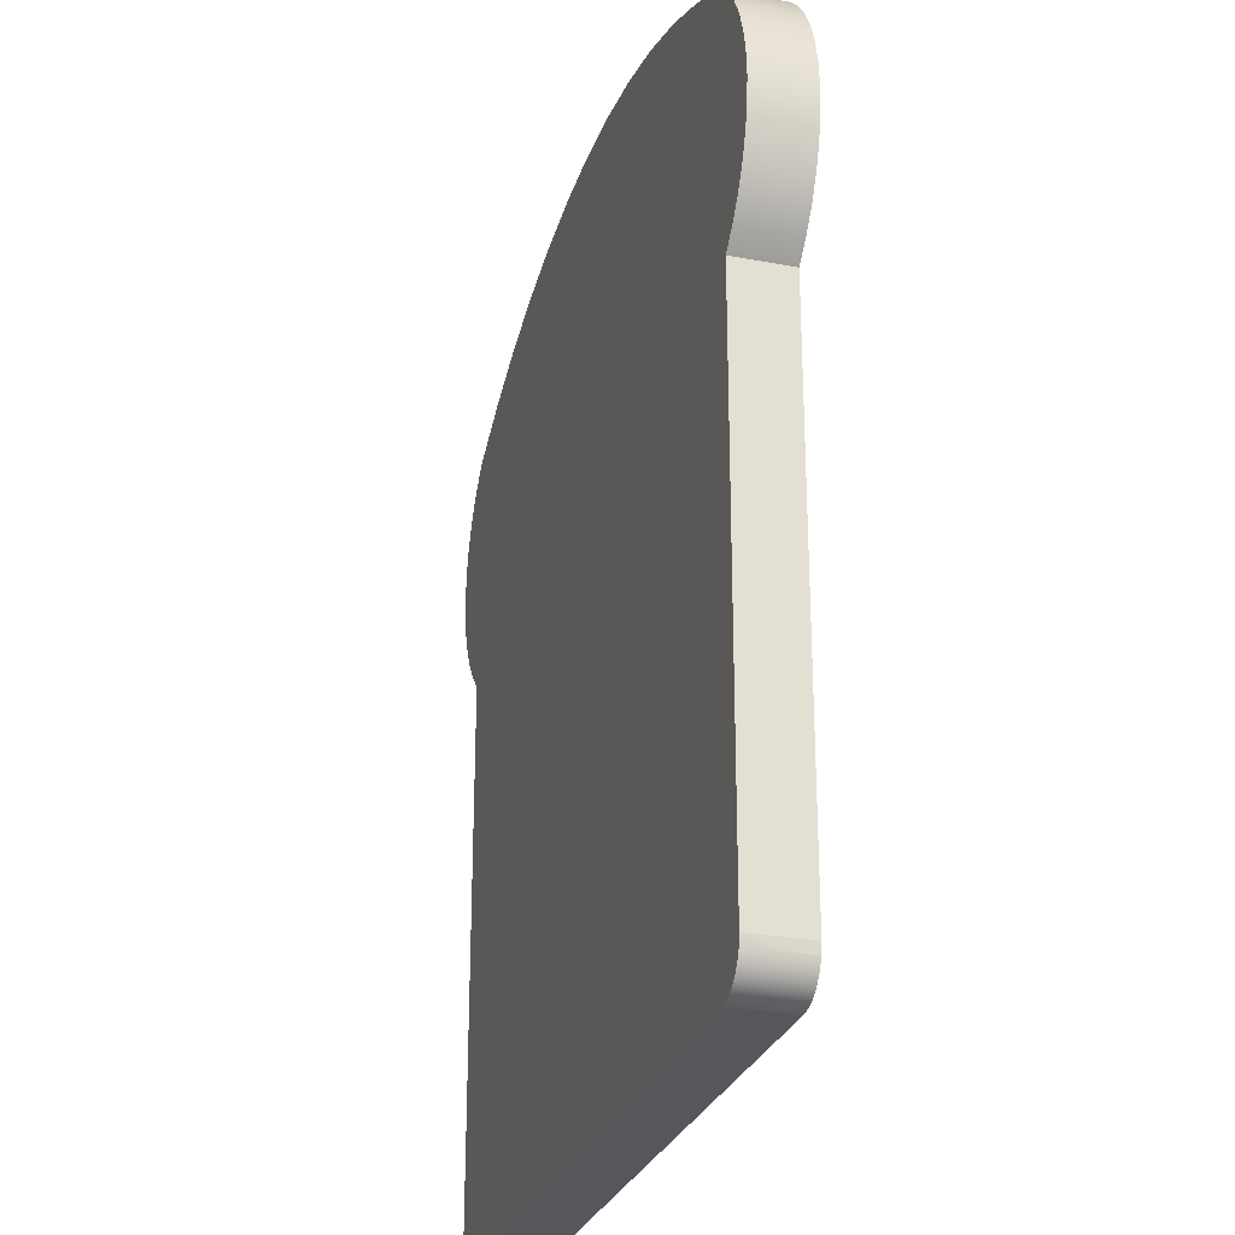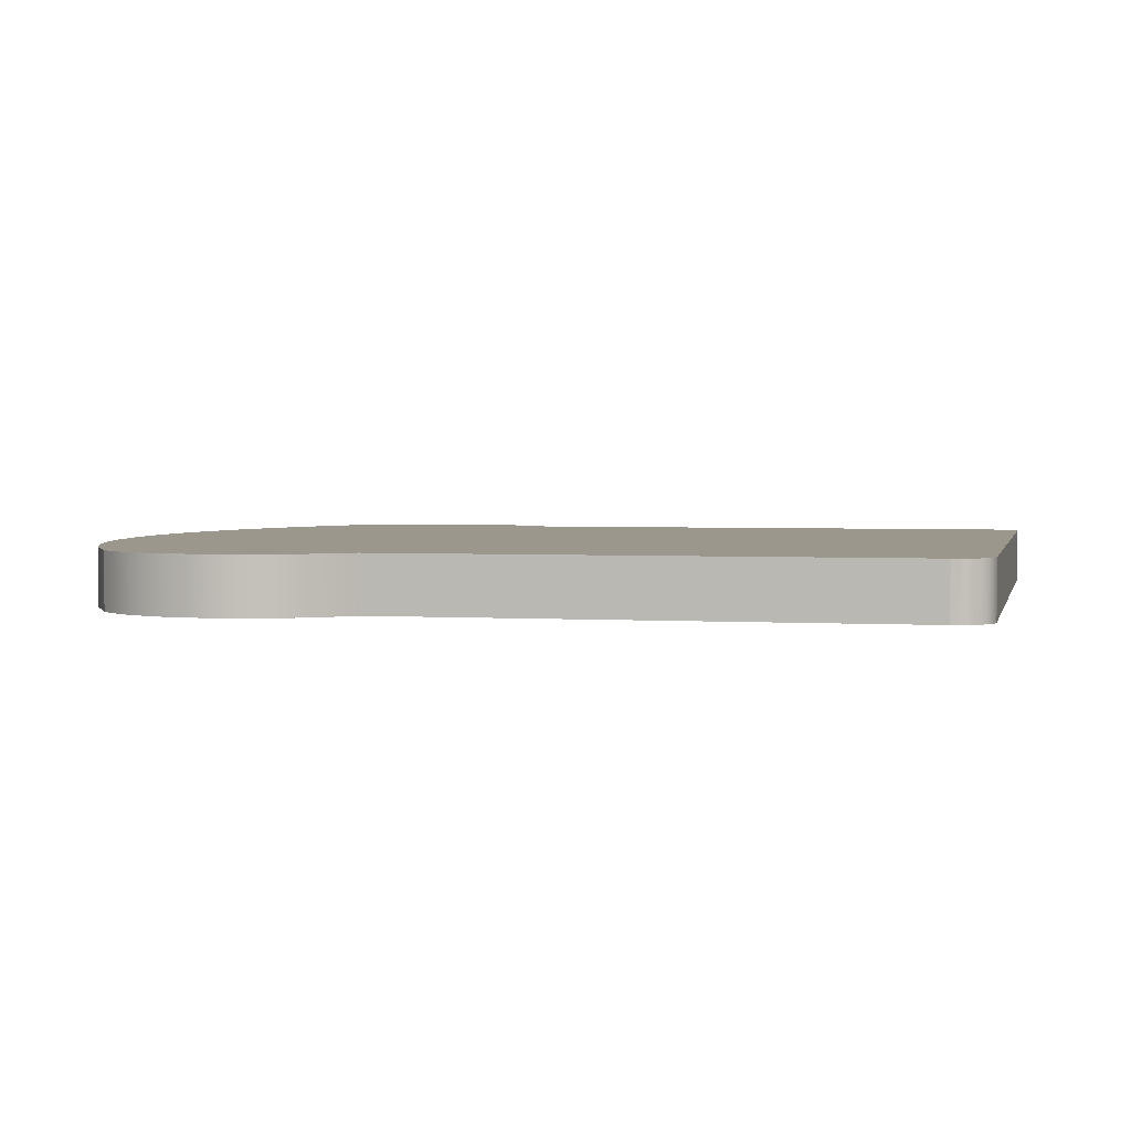
<metadata>
{"format":"obj","ext":"obj","renderer":"f3d","projection":"perspective","resolution":1024,"background":"white","views":[{"elev":-27.0,"azim":-106.3,"up":"+Y"},{"elev":2.8,"azim":-77.6,"up":"+Z"}]}
</metadata>
<code>
v 8.884 12.6 2.224e-16
v 8.482 12.77 0.375
v 8.884 12.6 0.375
v 8.482 12.77 0.375
v 8.884 12.6 2.224e-16
v 8.482 12.77 2.224e-16
v 8.482 12.77 2.224e-16
v 8.066 12.91 0.375
v 8.482 12.77 0.375
v 8.066 12.91 0.375
v 8.482 12.77 2.224e-16
v 8.066 12.91 2.224e-16
v 9.27 12.4 2.224e-16
v 8.884 12.6 0.375
v 9.27 12.4 0.375
v 8.884 12.6 0.375
v 9.27 12.4 2.224e-16
v 8.884 12.6 2.224e-16
v 8.066 12.91 2.224e-16
v 7.64 13.01 0.375
v 8.066 12.91 0.375
v 7.64 13.01 0.375
v 8.066 12.91 2.224e-16
v 7.64 13.01 2.224e-16
v 9.379 12.29 2.224e-16
v 9.27 12.4 0.375
v 9.379 12.29 0.375
v 9.27 12.4 0.375
v 9.379 12.29 2.224e-16
v 9.27 12.4 2.224e-16
v 7.64 13.01 2.224e-16
v 7.206 13.06 0.375
v 7.64 13.01 0.375
v 7.206 13.06 0.375
v 7.64 13.01 2.224e-16
v 7.206 13.06 2.224e-16
v 9.472 12.17 0.375
v 9.379 12.29 2.224e-16
v 9.379 12.29 0.375
v 9.379 12.29 2.224e-16
v 9.472 12.17 0.375
v 9.472 12.17 2.224e-16
v 7.206 13.06 2.224e-16
v 6.77 13.08 0.375
v 7.206 13.06 0.375
v 6.77 13.08 0.375
v 7.206 13.06 2.224e-16
v 6.77 13.08 2.224e-16
v 9.546 12.03 0.375
v 9.472 12.17 2.224e-16
v 9.472 12.17 0.375
v 9.472 12.17 2.224e-16
v 9.546 12.03 0.375
v 9.546 12.03 2.224e-16
v 6.77 13.08 2.224e-16
v 6.333 13.06 0.375
v 6.77 13.08 0.375
v 6.333 13.06 0.375
v 6.77 13.08 2.224e-16
v 6.333 13.06 2.224e-16
v 9.601 11.89 0.375
v 9.546 12.03 2.224e-16
v 9.546 12.03 0.375
v 9.546 12.03 2.224e-16
v 9.601 11.89 0.375
v 9.601 11.89 2.224e-16
v 6.333 13.06 2.224e-16
v 5.9 13.01 0.375
v 6.333 13.06 0.375
v 5.9 13.01 0.375
v 6.333 13.06 2.224e-16
v 5.9 13.01 2.224e-16
v 9.634 11.74 0.375
v 9.601 11.89 2.224e-16
v 9.601 11.89 0.375
v 9.601 11.89 2.224e-16
v 9.634 11.74 0.375
v 9.634 11.74 2.224e-16
v 5.9 13.01 2.224e-16
v 5.473 12.91 0.375
v 5.9 13.01 0.375
v 5.473 12.91 0.375
v 5.9 13.01 2.224e-16
v 5.473 12.91 2.224e-16
v 9.645 11.59 0.375
v 9.634 11.74 2.224e-16
v 9.634 11.74 0.375
v 9.634 11.74 2.224e-16
v 9.645 11.59 0.375
v 9.645 11.59 2.224e-16
v 5.473 12.91 2.224e-16
v 5.057 12.77 0.375
v 5.473 12.91 0.375
v 5.057 12.77 0.375
v 5.473 12.91 2.224e-16
v 5.057 12.77 2.224e-16
v 9.634 11.44 0.375
v 9.645 11.59 2.224e-16
v 9.645 11.59 0.375
v 9.645 11.59 2.224e-16
v 9.634 11.44 0.375
v 9.634 11.44 2.224e-16
v 5.057 12.77 2.224e-16
v 4.655 12.6 0.375
v 5.057 12.77 0.375
v 4.655 12.6 0.375
v 5.057 12.77 2.224e-16
v 4.655 12.6 2.224e-16
v 9.601 11.29 0.375
v 9.634 11.44 2.224e-16
v 9.634 11.44 0.375
v 9.634 11.44 2.224e-16
v 9.601 11.29 0.375
v 9.601 11.29 2.224e-16
v 4.655 12.6 2.224e-16
v 4.27 12.4 0.375
v 4.655 12.6 0.375
v 4.27 12.4 0.375
v 4.655 12.6 2.224e-16
v 4.27 12.4 2.224e-16
v 9.546 11.14 0.375
v 9.601 11.29 2.224e-16
v 9.601 11.29 0.375
v 9.601 11.29 2.224e-16
v 9.546 11.14 0.375
v 9.546 11.14 2.224e-16
v 4.27 12.4 2.224e-16
v 4.16 12.29 0.375
v 4.27 12.4 0.375
v 4.16 12.29 0.375
v 4.27 12.4 2.224e-16
v 4.16 12.29 2.224e-16
v 9.472 11.01 0.375
v 9.546 11.14 2.224e-16
v 9.546 11.14 0.375
v 9.546 11.14 2.224e-16
v 9.472 11.01 0.375
v 9.472 11.01 2.224e-16
v 4.067 12.17 2.224e-16
v 4.16 12.29 0.375
v 4.16 12.29 2.224e-16
v 4.16 12.29 0.375
v 4.067 12.17 2.224e-16
v 4.067 12.17 0.375
v 9.379 10.89 0.375
v 9.472 11.01 2.224e-16
v 9.472 11.01 0.375
v 9.472 11.01 2.224e-16
v 9.379 10.89 0.375
v 9.379 10.89 2.224e-16
v 3.993 12.03 2.224e-16
v 4.067 12.17 0.375
v 4.067 12.17 2.224e-16
v 4.067 12.17 0.375
v 3.993 12.03 2.224e-16
v 3.993 12.03 0.375
v 9.27 10.78 2.224e-16
v 9.379 10.89 0.375
v 9.27 10.78 0.375
v 9.379 10.89 0.375
v 9.27 10.78 2.224e-16
v 9.379 10.89 2.224e-16
v 3.939 11.89 2.224e-16
v 3.993 12.03 0.375
v 3.993 12.03 2.224e-16
v 3.993 12.03 0.375
v 3.939 11.89 2.224e-16
v 3.939 11.89 0.375
v 9.27 7.308 0.375
v 9.27 10.78 2.224e-16
v 9.27 10.78 0.375
v 9.27 10.78 2.224e-16
v 9.27 7.308 0.375
v 9.27 7.308 4.415e-17
v 3.906 11.74 2.224e-16
v 3.939 11.89 0.375
v 3.939 11.89 2.224e-16
v 3.939 11.89 0.375
v 3.906 11.74 2.224e-16
v 3.906 11.74 0.375
v 9.261 7.244 0.375
v 9.27 7.308 4.415e-17
v 9.27 7.308 0.375
v 9.27 7.308 4.415e-17
v 9.261 7.244 0.375
v 9.261 7.244 1.582e-17
v 3.895 11.59 2.224e-16
v 3.906 11.74 0.375
v 3.906 11.74 2.224e-16
v 3.906 11.74 0.375
v 3.895 11.59 2.224e-16
v 3.895 11.59 0.375
v 9.236 7.183 0.375
v 9.261 7.244 1.582e-17
v 9.261 7.244 0.375
v 9.261 7.244 1.582e-17
v 9.236 7.183 0.375
v 9.236 7.183 1.368e-17
v 3.906 11.44 2.224e-16
v 3.895 11.59 0.375
v 3.895 11.59 2.224e-16
v 3.895 11.59 0.375
v 3.906 11.44 2.224e-16
v 3.906 11.44 0.375
v 9.196 7.131 0.375
v 9.236 7.183 1.368e-17
v 9.236 7.183 0.375
v 9.236 7.183 1.368e-17
v 9.196 7.131 0.375
v 9.196 7.131 1.185e-17
v 3.939 11.29 2.224e-16
v 3.906 11.44 0.375
v 3.906 11.44 2.224e-16
v 3.906 11.44 0.375
v 3.939 11.29 2.224e-16
v 3.939 11.29 0.375
v 9.145 7.092 0.375
v 9.196 7.131 1.185e-17
v 9.196 7.131 0.375
v 9.196 7.131 1.185e-17
v 9.145 7.092 0.375
v 9.145 7.092 1.044e-17
v 3.993 11.14 2.224e-16
v 3.939 11.29 0.375
v 3.939 11.29 2.224e-16
v 3.939 11.29 0.375
v 3.993 11.14 2.224e-16
v 3.993 11.14 0.375
v 9.084 7.067 0.375
v 9.145 7.092 1.044e-17
v 9.145 7.092 0.375
v 9.145 7.092 1.044e-17
v 9.084 7.067 0.375
v 9.084 7.067 9.561e-18
v 4.067 11.01 2.224e-16
v 3.993 11.14 0.375
v 3.993 11.14 2.224e-16
v 3.993 11.14 0.375
v 4.067 11.01 2.224e-16
v 4.067 11.01 0.375
v 9.02 7.058 0.375
v 9.084 7.067 9.561e-18
v 9.084 7.067 0.375
v 9.084 7.067 9.561e-18
v 9.02 7.058 0.375
v 9.02 7.058 9.319e-18
v 4.16 10.89 2.224e-16
v 4.067 11.01 0.375
v 4.067 11.01 2.224e-16
v 4.067 11.01 0.375
v 4.16 10.89 2.224e-16
v 4.16 10.89 0.375
v 4.52 7.058 9.562e-18
v 9.02 7.058 0.375
v 4.52 7.058 0.375
v 9.02 7.058 0.375
v 4.52 7.058 9.562e-18
v 9.02 7.058 9.319e-18
v 4.16 10.89 2.224e-16
v 4.27 10.78 0.375
v 4.16 10.89 0.375
v 4.27 10.78 0.375
v 4.16 10.89 2.224e-16
v 4.27 10.78 2.224e-16
v 4.455 7.067 0.375
v 4.52 7.058 9.562e-18
v 4.52 7.058 0.375
v 4.52 7.058 9.562e-18
v 4.455 7.067 0.375
v 4.455 7.067 0
v 4.27 7.308 5.582e-17
v 4.27 10.78 0.375
v 4.27 10.78 2.224e-16
v 4.27 10.78 0.375
v 4.27 7.308 5.582e-17
v 4.27 7.308 0.375
v 4.395 7.092 1.086e-18
v 4.455 7.067 0.375
v 4.395 7.092 0.375
v 4.455 7.067 0.375
v 4.395 7.092 1.086e-18
v 4.455 7.067 0
v 4.27 7.308 5.582e-17
v 4.278 7.246 0.375
v 4.27 7.308 0.375
v 4.278 7.244 7.325e-18
v 4.278 7.246 0.375
v 4.27 7.308 5.582e-17
v 4.278 7.246 0.375
v 4.278 7.244 7.325e-18
v 4.278 7.244 0.375
v 4.343 7.131 2.75e-18
v 4.395 7.092 0.375
v 4.343 7.131 0.375
v 4.395 7.092 0.375
v 4.343 7.131 2.75e-18
v 4.395 7.092 1.086e-18
v 4.303 7.183 4.878e-18
v 4.278 7.244 0.375
v 4.278 7.244 7.325e-18
v 4.278 7.244 0.375
v 4.303 7.183 4.878e-18
v 4.303 7.183 0.375
v 4.343 7.131 2.75e-18
v 4.303 7.183 0.375
v 4.303 7.183 4.878e-18
v 4.303 7.183 0.375
v 4.343 7.131 2.75e-18
v 4.343 7.131 0.375
v 4.16 12.29 0.375
v 4.27 10.78 0.375
v 4.27 12.4 0.375
v 4.16 12.29 0.375
v 4.16 10.89 0.375
v 4.27 10.78 0.375
v 4.067 12.17 0.375
v 4.16 10.89 0.375
v 4.16 12.29 0.375
v 4.067 12.17 0.375
v 4.067 11.01 0.375
v 4.16 10.89 0.375
v 4.067 12.17 0.375
v 3.993 11.14 0.375
v 4.067 11.01 0.375
v 3.993 12.03 0.375
v 3.993 11.14 0.375
v 4.067 12.17 0.375
v 3.939 11.89 0.375
v 3.993 11.14 0.375
v 3.993 12.03 0.375
v 3.939 11.89 0.375
v 3.939 11.29 0.375
v 3.993 11.14 0.375
v 3.906 11.74 0.375
v 3.939 11.29 0.375
v 3.939 11.89 0.375
v 3.906 11.74 0.375
v 3.906 11.44 0.375
v 3.939 11.29 0.375
v 3.906 11.44 0.375
v 3.906 11.74 0.375
v 3.895 11.59 0.375
v 9.634 11.74 0.375
v 9.634 11.44 0.375
v 9.645 11.59 0.375
v 9.601 11.89 0.375
v 9.634 11.44 0.375
v 9.634 11.74 0.375
v 9.601 11.89 0.375
v 9.601 11.29 0.375
v 9.634 11.44 0.375
v 9.546 12.03 0.375
v 9.601 11.29 0.375
v 9.601 11.89 0.375
v 9.546 12.03 0.375
v 9.546 11.14 0.375
v 9.601 11.29 0.375
v 9.472 12.17 0.375
v 9.546 11.14 0.375
v 9.546 12.03 0.375
v 9.472 12.17 0.375
v 9.472 11.01 0.375
v 9.546 11.14 0.375
v 9.379 12.29 0.375
v 9.472 11.01 0.375
v 9.472 12.17 0.375
v 9.379 12.29 0.375
v 9.379 10.89 0.375
v 9.472 11.01 0.375
v 9.27 12.4 0.375
v 9.379 10.89 0.375
v 9.379 12.29 0.375
v 9.27 12.4 0.375
v 9.27 10.78 0.375
v 9.379 10.89 0.375
v 9.27 12.4 0.375
v 9.27 7.308 0.375
v 9.27 10.78 0.375
v 9.27 12.4 0.375
v 9.261 7.244 0.375
v 9.27 7.308 0.375
v 9.27 12.4 0.375
v 9.236 7.183 0.375
v 9.261 7.244 0.375
v 9.27 12.4 0.375
v 9.196 7.131 0.375
v 9.236 7.183 0.375
v 9.27 12.4 0.375
v 9.145 7.092 0.375
v 9.196 7.131 0.375
v 9.27 12.4 0.375
v 9.084 7.067 0.375
v 9.145 7.092 0.375
v 9.27 12.4 0.375
v 9.02 7.058 0.375
v 9.084 7.067 0.375
v 8.884 12.6 0.375
v 9.02 7.058 0.375
v 9.27 12.4 0.375
v 8.482 12.77 0.375
v 9.02 7.058 0.375
v 8.884 12.6 0.375
v 8.066 12.91 0.375
v 9.02 7.058 0.375
v 8.482 12.77 0.375
v 7.64 13.01 0.375
v 9.02 7.058 0.375
v 8.066 12.91 0.375
v 7.206 13.06 0.375
v 9.02 7.058 0.375
v 7.64 13.01 0.375
v 6.77 13.08 0.375
v 9.02 7.058 0.375
v 7.206 13.06 0.375
v 6.333 13.06 0.375
v 9.02 7.058 0.375
v 6.77 13.08 0.375
v 5.9 13.01 0.375
v 9.02 7.058 0.375
v 6.333 13.06 0.375
v 5.473 12.91 0.375
v 9.02 7.058 0.375
v 5.9 13.01 0.375
v 5.057 12.77 0.375
v 9.02 7.058 0.375
v 5.473 12.91 0.375
v 4.655 12.6 0.375
v 9.02 7.058 0.375
v 5.057 12.77 0.375
v 4.655 12.6 0.375
v 4.52 7.058 0.375
v 9.02 7.058 0.375
v 4.655 12.6 0.375
v 4.455 7.067 0.375
v 4.52 7.058 0.375
v 4.655 12.6 0.375
v 4.395 7.092 0.375
v 4.455 7.067 0.375
v 4.655 12.6 0.375
v 4.343 7.131 0.375
v 4.395 7.092 0.375
v 4.655 12.6 0.375
v 4.303 7.183 0.375
v 4.343 7.131 0.375
v 4.655 12.6 0.375
v 4.278 7.244 0.375
v 4.303 7.183 0.375
v 4.655 12.6 0.375
v 4.278 7.246 0.375
v 4.278 7.244 0.375
v 4.27 12.4 0.375
v 4.278 7.246 0.375
v 4.655 12.6 0.375
v 4.27 10.78 0.375
v 4.278 7.246 0.375
v 4.27 12.4 0.375
v 4.278 7.246 0.375
v 4.27 10.78 0.375
v 4.27 7.308 0.375
v 9.27 7.308 4.415e-17
v 9.27 12.4 2.224e-16
v 9.27 10.78 2.224e-16
v 9.261 7.244 1.582e-17
v 9.27 12.4 2.224e-16
v 9.27 7.308 4.415e-17
v 9.236 7.183 1.368e-17
v 9.27 12.4 2.224e-16
v 9.261 7.244 1.582e-17
v 9.196 7.131 1.185e-17
v 9.27 12.4 2.224e-16
v 9.236 7.183 1.368e-17
v 9.145 7.092 1.044e-17
v 9.27 12.4 2.224e-16
v 9.196 7.131 1.185e-17
v 9.084 7.067 9.561e-18
v 9.27 12.4 2.224e-16
v 9.145 7.092 1.044e-17
v 9.02 7.058 9.319e-18
v 9.27 12.4 2.224e-16
v 9.084 7.067 9.561e-18
v 9.02 7.058 9.319e-18
v 8.884 12.6 2.224e-16
v 9.27 12.4 2.224e-16
v 9.02 7.058 9.319e-18
v 8.482 12.77 2.224e-16
v 8.884 12.6 2.224e-16
v 9.02 7.058 9.319e-18
v 8.066 12.91 2.224e-16
v 8.482 12.77 2.224e-16
v 9.02 7.058 9.319e-18
v 7.64 13.01 2.224e-16
v 8.066 12.91 2.224e-16
v 9.02 7.058 9.319e-18
v 7.206 13.06 2.224e-16
v 7.64 13.01 2.224e-16
v 9.02 7.058 9.319e-18
v 6.77 13.08 2.224e-16
v 7.206 13.06 2.224e-16
v 9.02 7.058 9.319e-18
v 6.333 13.06 2.224e-16
v 6.77 13.08 2.224e-16
v 9.02 7.058 9.319e-18
v 5.9 13.01 2.224e-16
v 6.333 13.06 2.224e-16
v 9.02 7.058 9.319e-18
v 5.473 12.91 2.224e-16
v 5.9 13.01 2.224e-16
v 9.02 7.058 9.319e-18
v 5.057 12.77 2.224e-16
v 5.473 12.91 2.224e-16
v 9.02 7.058 9.319e-18
v 4.655 12.6 2.224e-16
v 5.057 12.77 2.224e-16
v 4.52 7.058 9.562e-18
v 4.655 12.6 2.224e-16
v 9.02 7.058 9.319e-18
v 4.455 7.067 0
v 4.655 12.6 2.224e-16
v 4.52 7.058 9.562e-18
v 4.395 7.092 1.086e-18
v 4.655 12.6 2.224e-16
v 4.455 7.067 0
v 4.343 7.131 2.75e-18
v 4.655 12.6 2.224e-16
v 4.395 7.092 1.086e-18
v 4.303 7.183 4.878e-18
v 4.655 12.6 2.224e-16
v 4.343 7.131 2.75e-18
v 4.278 7.244 7.325e-18
v 4.655 12.6 2.224e-16
v 4.303 7.183 4.878e-18
v 4.27 7.308 5.582e-17
v 4.655 12.6 2.224e-16
v 4.278 7.244 7.325e-18
v 4.27 10.78 2.224e-16
v 4.655 12.6 2.224e-16
v 4.27 7.308 5.582e-17
v 4.27 10.78 2.224e-16
v 4.27 12.4 2.224e-16
v 4.655 12.6 2.224e-16
v 4.16 10.89 2.224e-16
v 4.27 12.4 2.224e-16
v 4.27 10.78 2.224e-16
v 4.16 10.89 2.224e-16
v 4.16 12.29 2.224e-16
v 4.27 12.4 2.224e-16
v 4.067 11.01 2.224e-16
v 4.16 12.29 2.224e-16
v 4.16 10.89 2.224e-16
v 4.067 11.01 2.224e-16
v 4.067 12.17 2.224e-16
v 4.16 12.29 2.224e-16
v 3.993 11.14 2.224e-16
v 4.067 12.17 2.224e-16
v 4.067 11.01 2.224e-16
v 3.993 11.14 2.224e-16
v 3.993 12.03 2.224e-16
v 4.067 12.17 2.224e-16
v 3.939 11.29 2.224e-16
v 3.993 12.03 2.224e-16
v 3.993 11.14 2.224e-16
v 3.939 11.29 2.224e-16
v 3.939 11.89 2.224e-16
v 3.993 12.03 2.224e-16
v 3.906 11.44 2.224e-16
v 3.939 11.89 2.224e-16
v 3.939 11.29 2.224e-16
v 3.906 11.44 2.224e-16
v 3.906 11.74 2.224e-16
v 3.939 11.89 2.224e-16
v 3.906 11.74 2.224e-16
v 3.906 11.44 2.224e-16
v 3.895 11.59 2.224e-16
v 9.634 11.44 2.224e-16
v 9.634 11.74 2.224e-16
v 9.645 11.59 2.224e-16
v 9.601 11.29 2.224e-16
v 9.634 11.74 2.224e-16
v 9.634 11.44 2.224e-16
v 9.601 11.29 2.224e-16
v 9.601 11.89 2.224e-16
v 9.634 11.74 2.224e-16
v 9.546 11.14 2.224e-16
v 9.601 11.89 2.224e-16
v 9.601 11.29 2.224e-16
v 9.546 11.14 2.224e-16
v 9.546 12.03 2.224e-16
v 9.601 11.89 2.224e-16
v 9.472 11.01 2.224e-16
v 9.546 12.03 2.224e-16
v 9.546 11.14 2.224e-16
v 9.472 11.01 2.224e-16
v 9.472 12.17 2.224e-16
v 9.546 12.03 2.224e-16
v 9.379 10.89 2.224e-16
v 9.472 12.17 2.224e-16
v 9.472 11.01 2.224e-16
v 9.379 10.89 2.224e-16
v 9.379 12.29 2.224e-16
v 9.472 12.17 2.224e-16
v 9.27 10.78 2.224e-16
v 9.379 12.29 2.224e-16
v 9.379 10.89 2.224e-16
v 9.379 12.29 2.224e-16
v 9.27 10.78 2.224e-16
v 9.27 12.4 2.224e-16
g bread
f 1 2 3
f 4 5 6
f 7 8 9
f 10 11 12
f 13 14 15
f 16 17 18
f 19 20 21
f 22 23 24
f 25 26 27
f 28 29 30
f 31 32 33
f 34 35 36
f 37 38 39
f 40 41 42
f 43 44 45
f 46 47 48
f 49 50 51
f 52 53 54
f 55 56 57
f 58 59 60
f 61 62 63
f 64 65 66
f 67 68 69
f 70 71 72
f 73 74 75
f 76 77 78
f 79 80 81
f 82 83 84
f 85 86 87
f 88 89 90
f 91 92 93
f 94 95 96
f 97 98 99
f 100 101 102
f 103 104 105
f 106 107 108
f 109 110 111
f 112 113 114
f 115 116 117
f 118 119 120
f 121 122 123
f 124 125 126
f 127 128 129
f 130 131 132
f 133 134 135
f 136 137 138
f 139 140 141
f 142 143 144
f 145 146 147
f 148 149 150
f 151 152 153
f 154 155 156
f 157 158 159
f 160 161 162
f 163 164 165
f 166 167 168
f 169 170 171
f 172 173 174
f 175 176 177
f 178 179 180
f 181 182 183
f 184 185 186
f 187 188 189
f 190 191 192
f 193 194 195
f 196 197 198
f 199 200 201
f 202 203 204
f 205 206 207
f 208 209 210
f 211 212 213
f 214 215 216
f 217 218 219
f 220 221 222
f 223 224 225
f 226 227 228
f 229 230 231
f 232 233 234
f 235 236 237
f 238 239 240
f 241 242 243
f 244 245 246
f 247 248 249
f 250 251 252
f 253 254 255
f 256 257 258
f 259 260 261
f 262 263 264
f 265 266 267
f 268 269 270
f 271 272 273
f 274 275 276
f 277 278 279
f 280 281 282
f 283 284 285
f 286 287 288
f 289 290 291
f 292 293 294
f 295 296 297
f 298 299 300
f 301 302 303
f 304 305 306
f 307 308 309
f 310 311 312
f 313 314 315
f 316 317 318
f 319 320 321
f 322 323 324
f 325 326 327
f 328 329 330
f 331 332 333
f 334 335 336
f 337 338 339
f 340 341 342
f 343 344 345
f 346 347 348
f 349 350 351
f 352 353 354
f 355 356 357
f 358 359 360
f 361 362 363
f 364 365 366
f 367 368 369
f 370 371 372
f 373 374 375
f 376 377 378
f 379 380 381
f 382 383 384
f 385 386 387
f 388 389 390
f 391 392 393
f 394 395 396
f 397 398 399
f 400 401 402
f 403 404 405
f 406 407 408
f 409 410 411
f 412 413 414
f 415 416 417
f 418 419 420
f 421 422 423
f 424 425 426
f 427 428 429
f 430 431 432
f 433 434 435
f 436 437 438
f 439 440 441
f 442 443 444
f 445 446 447
f 448 449 450
f 451 452 453
f 454 455 456
f 457 458 459
f 460 461 462
f 463 464 465
f 466 467 468
f 469 470 471
f 472 473 474
f 475 476 477
f 478 479 480
f 481 482 483
f 484 485 486
f 487 488 489
f 490 491 492
f 493 494 495
f 496 497 498
f 499 500 501
f 502 503 504
f 505 506 507
f 508 509 510
f 511 512 513
f 514 515 516
f 517 518 519
f 520 521 522
f 523 524 525
f 526 527 528
f 529 530 531
f 532 533 534
f 535 536 537
f 538 539 540
f 541 542 543
f 544 545 546
f 547 548 549
f 550 551 552
f 553 554 555
f 556 557 558
f 559 560 561
f 562 563 564
f 565 566 567
f 568 569 570
f 571 572 573
f 574 575 576
f 577 578 579
f 580 581 582
f 583 584 585
f 586 587 588
f 589 590 591
f 592 593 594
f 595 596 597
f 598 599 600
f 601 602 603
f 604 605 606

</code>
